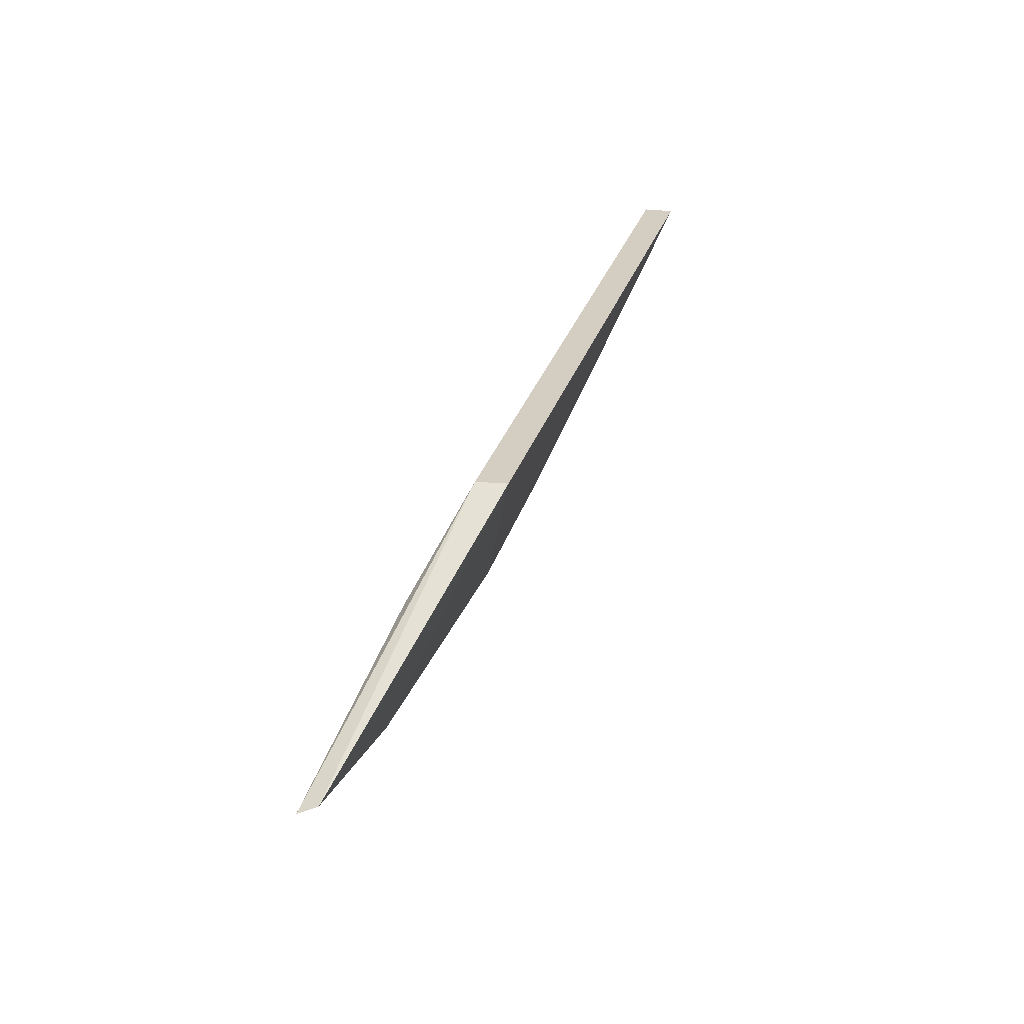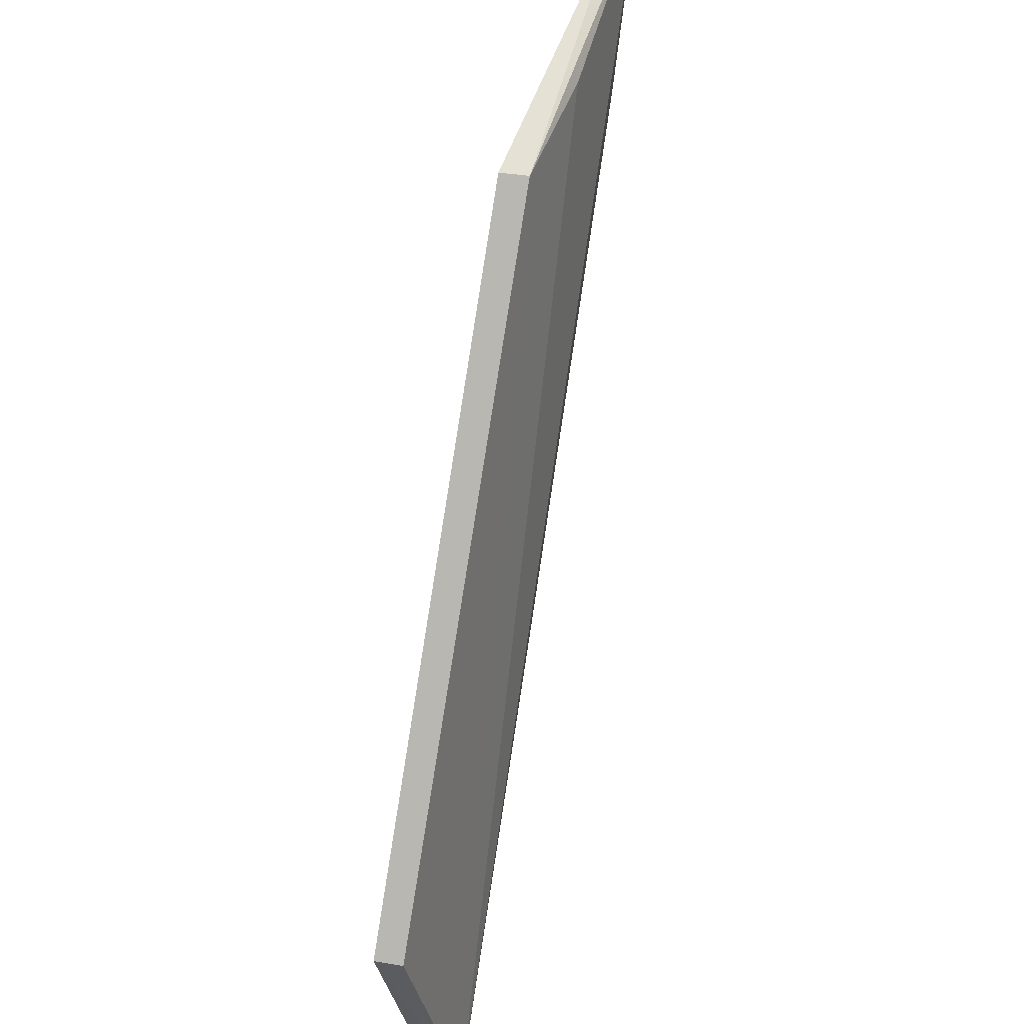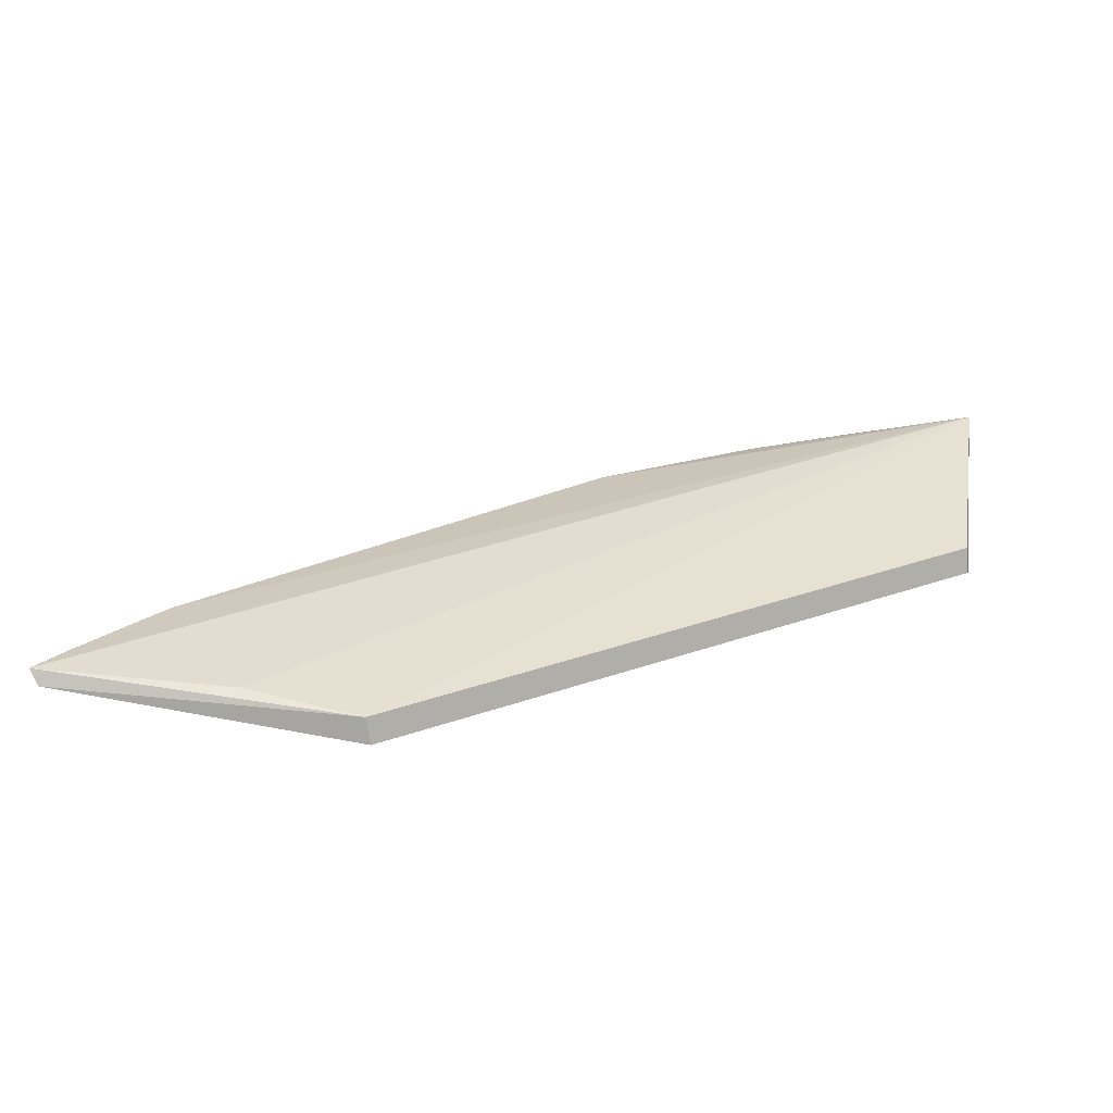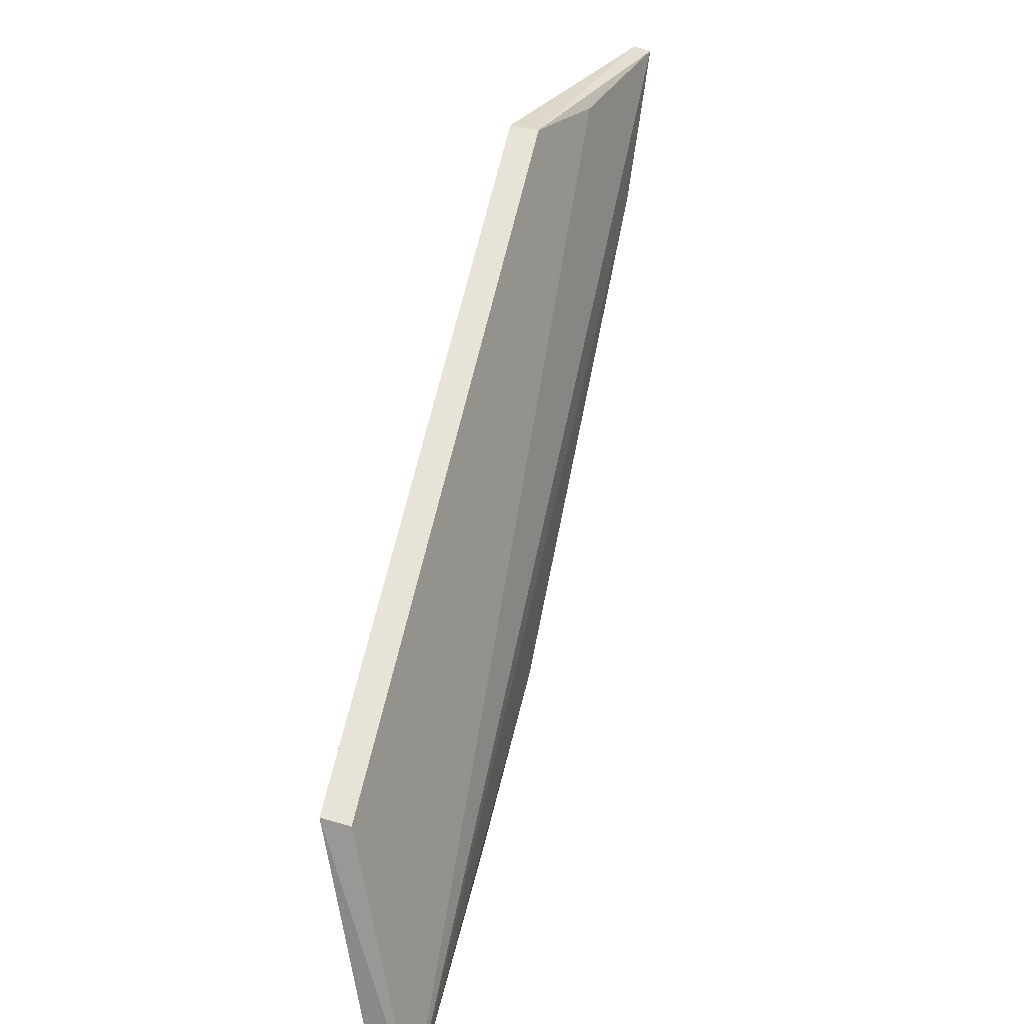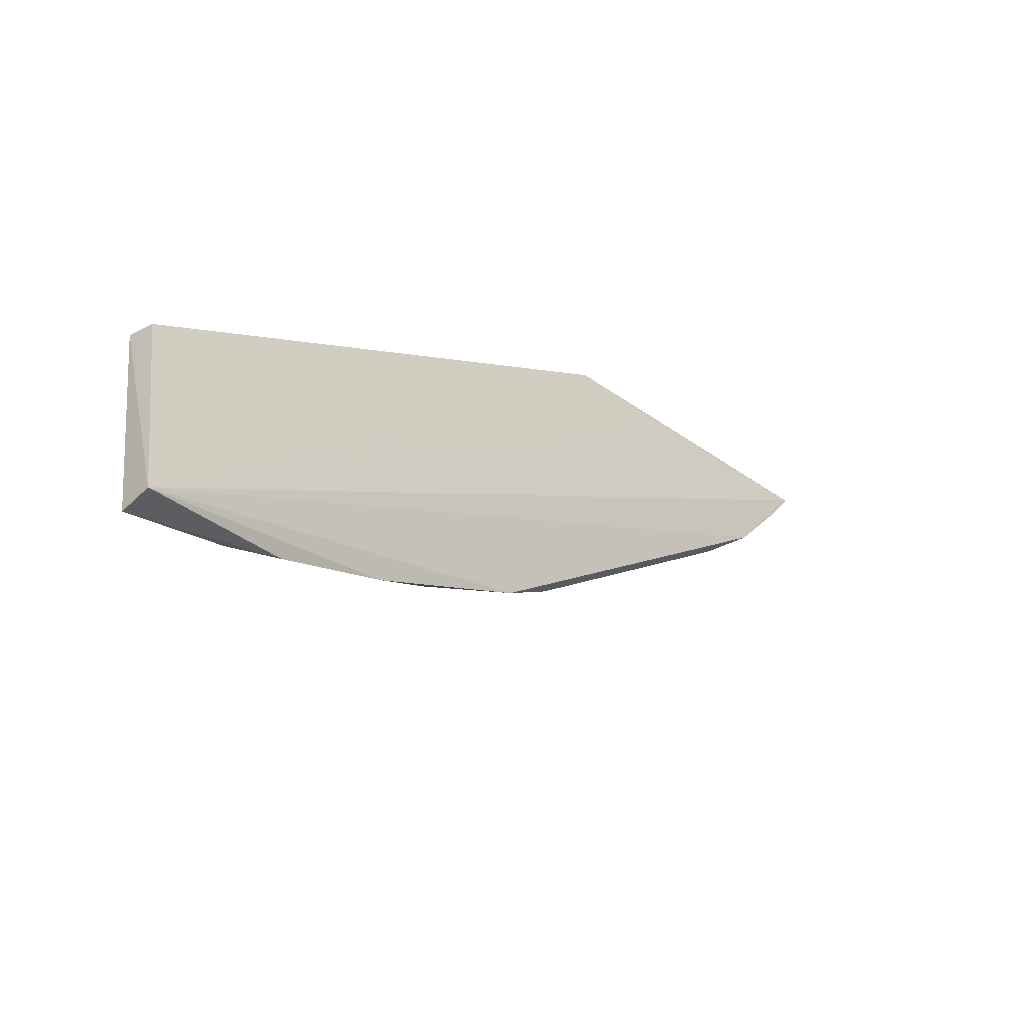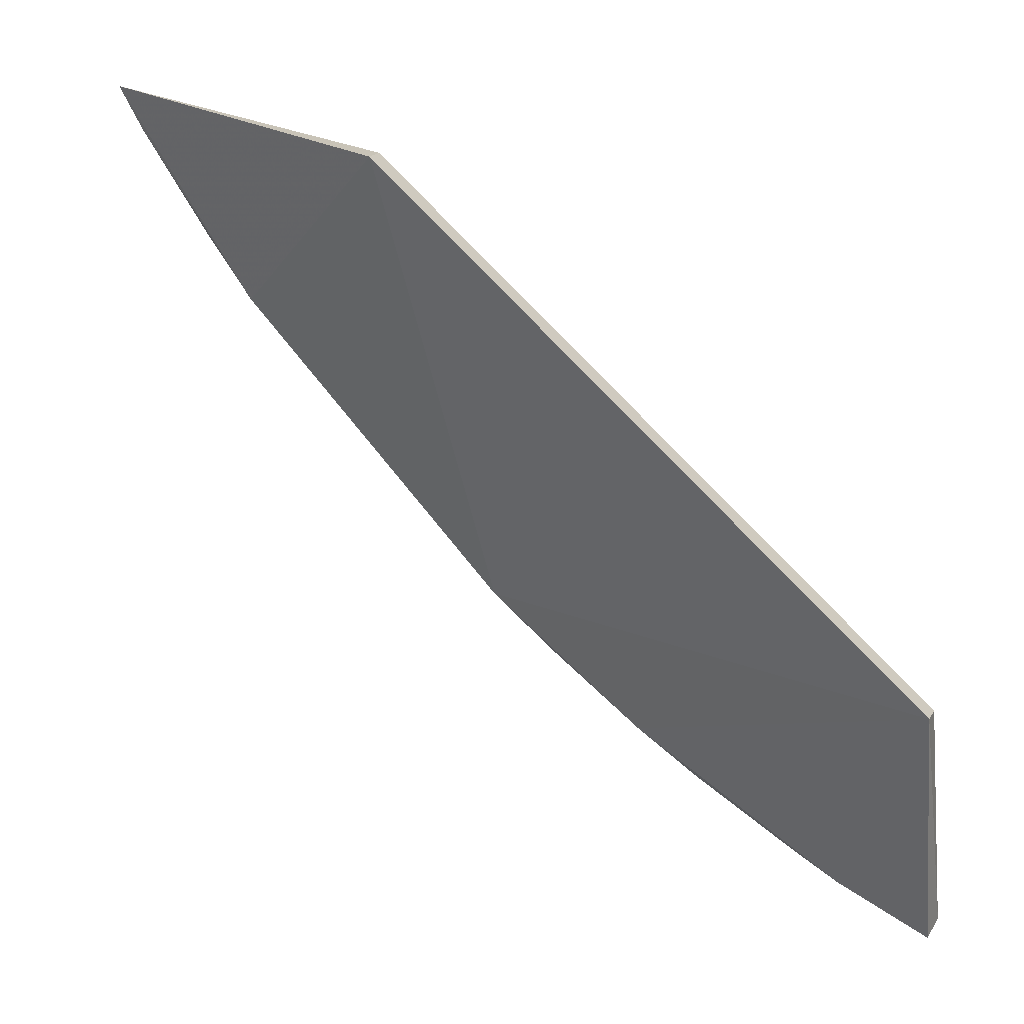
<metadata>
{"format":"obj","ext":"obj","renderer":"f3d","projection":"perspective","resolution":1024,"background":"white","views":[{"elev":65.8,"azim":108.0,"up":"+Y"},{"elev":58.1,"azim":-78.4,"up":"+Y"},{"elev":25.1,"azim":-172.4,"up":"+Z"},{"elev":22.9,"azim":-73.9,"up":"+Y"},{"elev":-48.3,"azim":-47.0,"up":"+Y"},{"elev":25.1,"azim":-154.3,"up":"+Y"}]}
</metadata>
<code>
v 0.1876 -0.4574 0.02987
v 0.4259 -0.2614 0.02661
v 0.374 -0.2671 0.02178
v 0.3421 -0.2661 0.0163
v 0.3141 -0.3866 0.0237
v 0.2985 -0.4011 0.0265
v 0.1893 -0.3862 0.008704
v 0.3407 -0.265 0.009043
v 0.4011 -0.2985 0.0265
v 0.1879 -0.4582 0.02163
v 0.1901 -0.3878 0.01596
v 0.4234 -0.2598 0.02253
v 0.2265 -0.4456 0.0265
v 0.2713 -0.4176 0.0237
v 0.4176 -0.2713 0.0237
v 0.3866 -0.3141 0.0237
v 0.2554 -0.4298 0.0265
v 0.2133 -0.4494 0.0231
v 0.4192 -0.2723 0.0265
f 1 2 3
f 1 3 4
f 3 2 4
f 8 7 4
f 8 5 7
f 9 6 5
f 9 2 1
f 9 1 6
f 10 1 7
f 11 7 1
f 11 1 4
f 11 4 7
f 12 8 4
f 12 4 2
f 13 1 10
f 14 10 7
f 14 7 5
f 14 5 6
f 15 12 2
f 16 5 8
f 16 8 12
f 16 12 15
f 16 15 9
f 16 9 5
f 17 6 1
f 17 1 13
f 17 14 6
f 18 13 10
f 18 10 14
f 18 17 13
f 18 14 17
f 19 15 2
f 19 2 9
f 19 9 15

</code>
